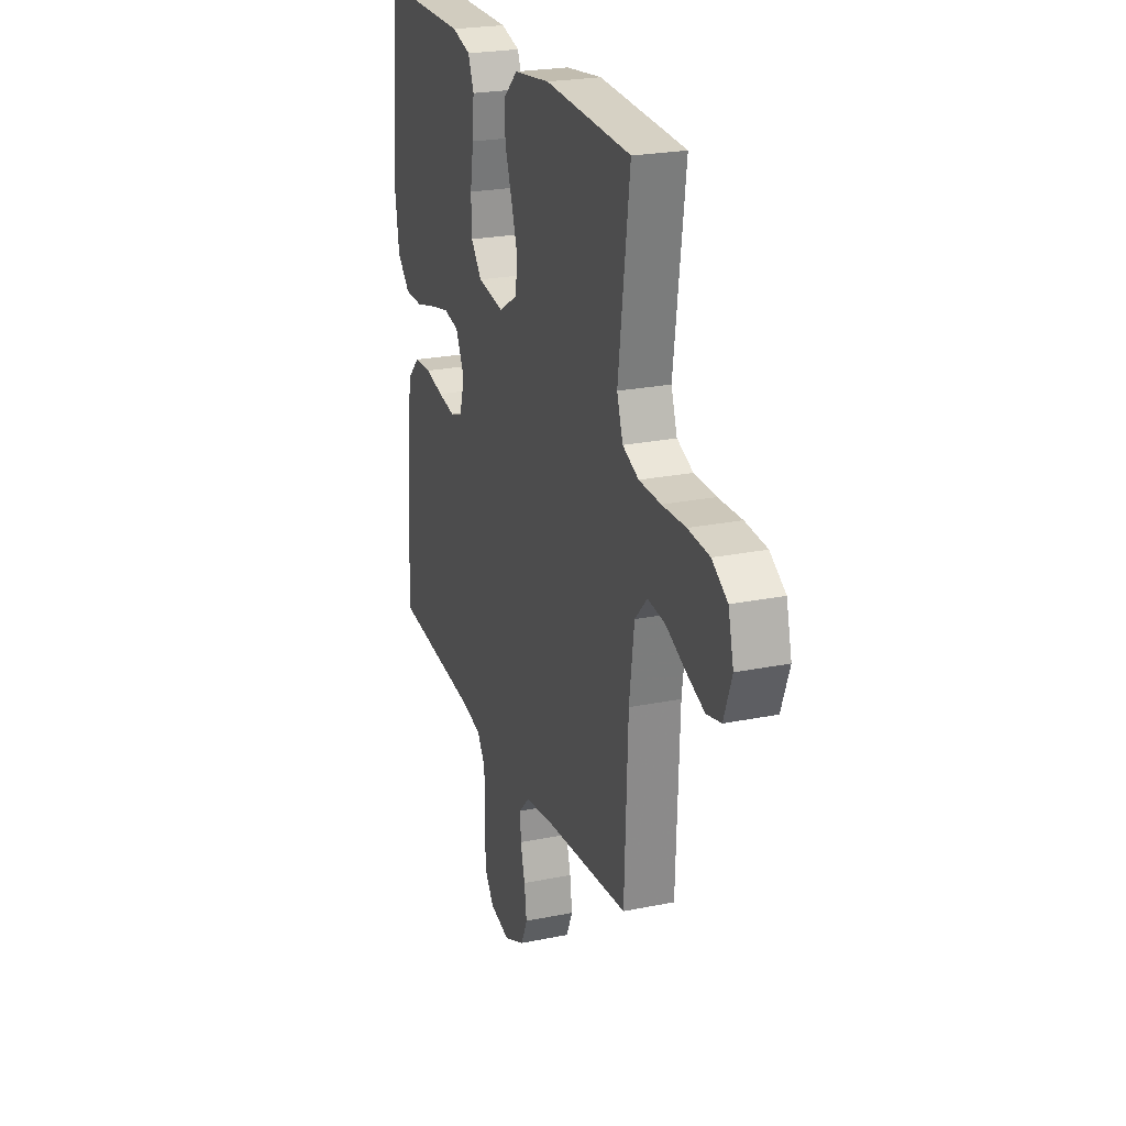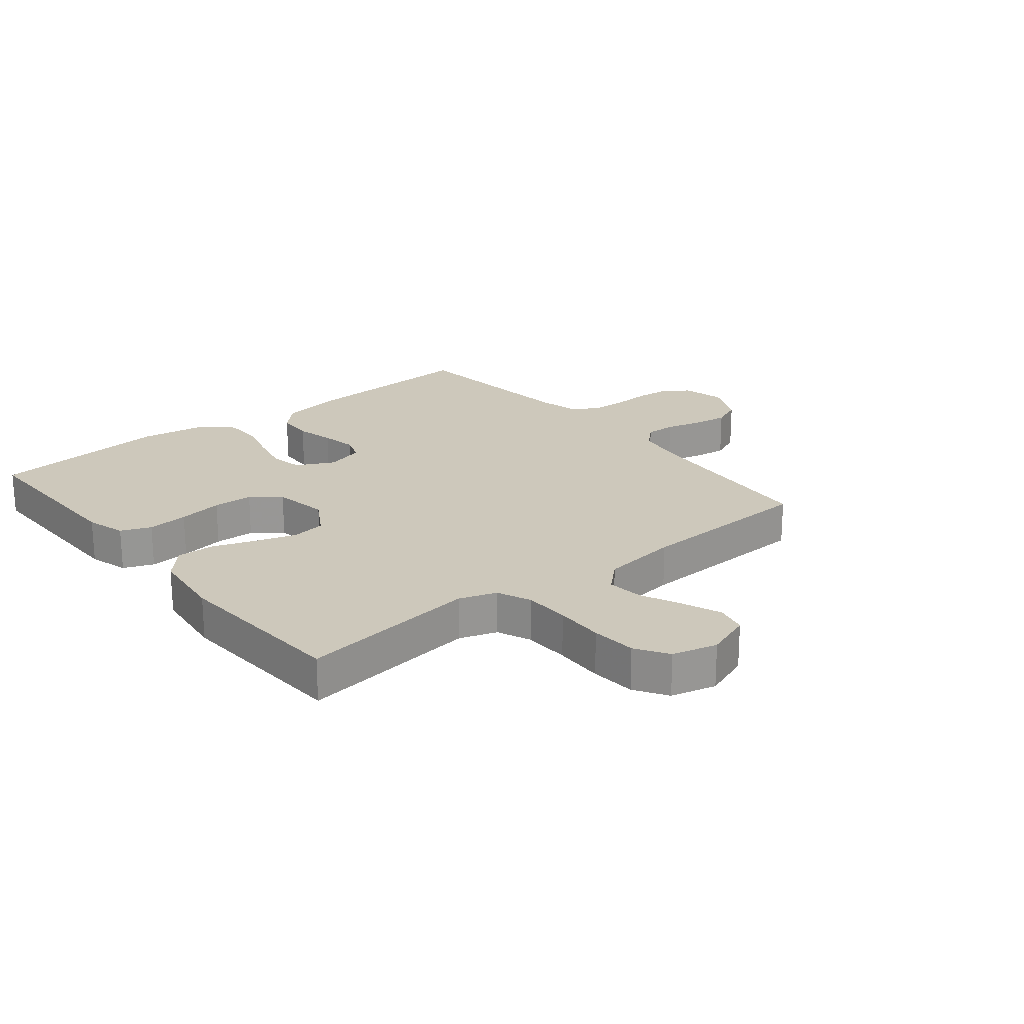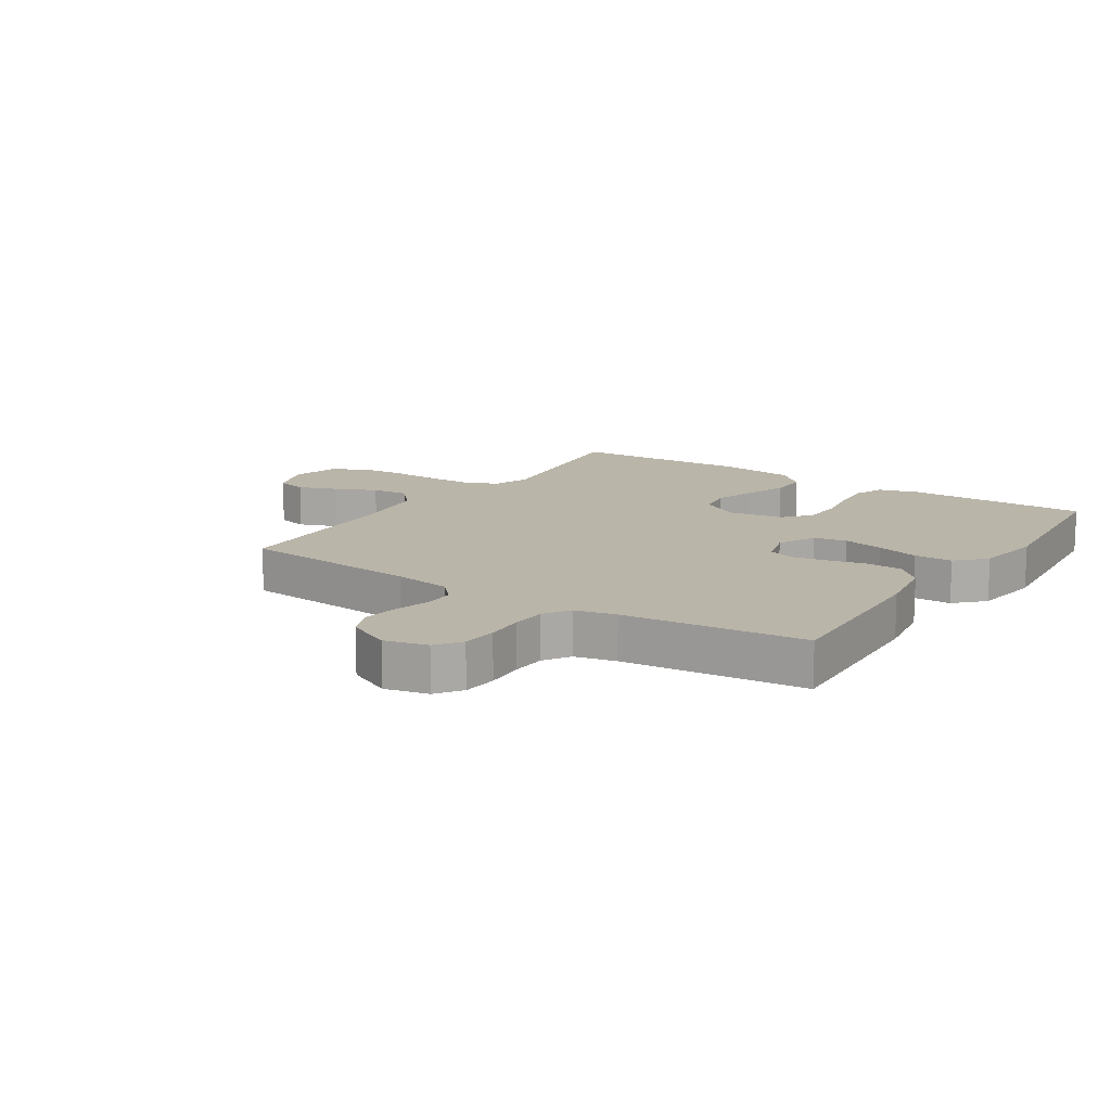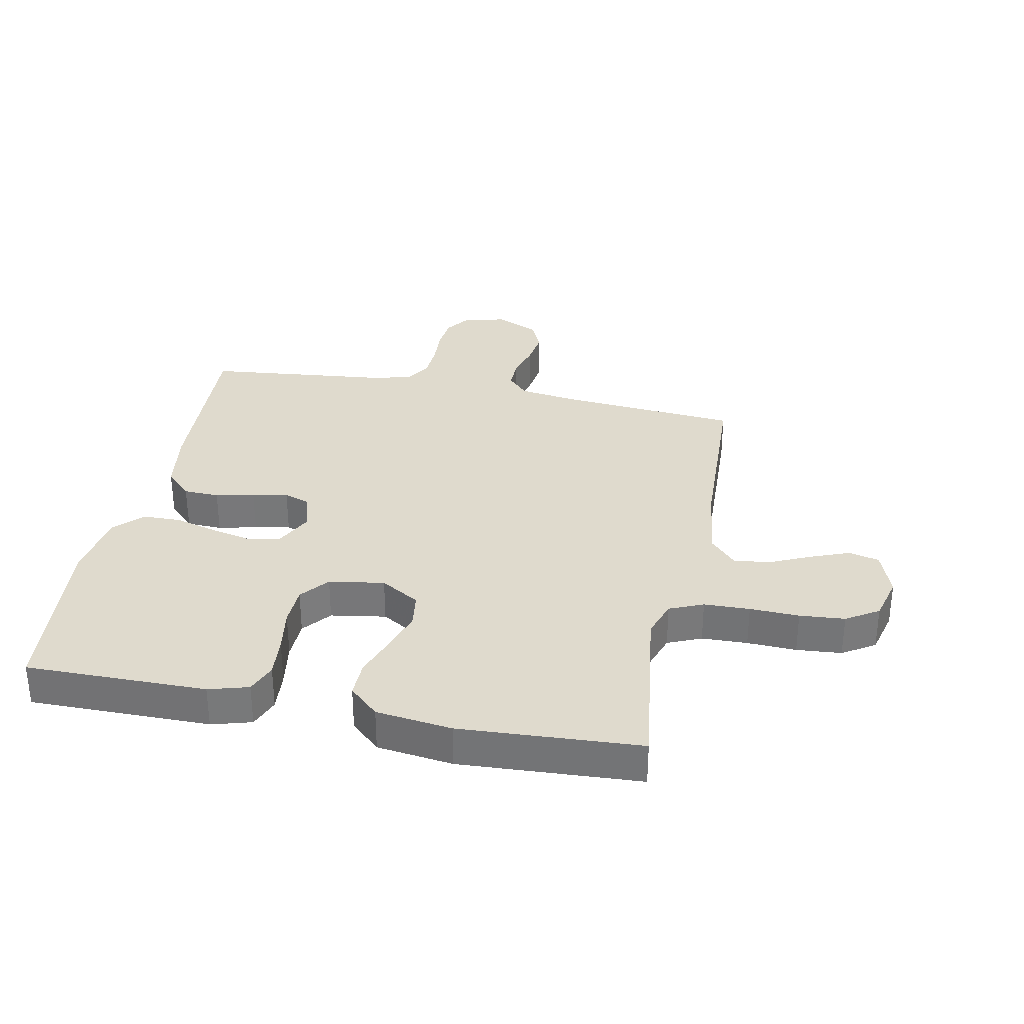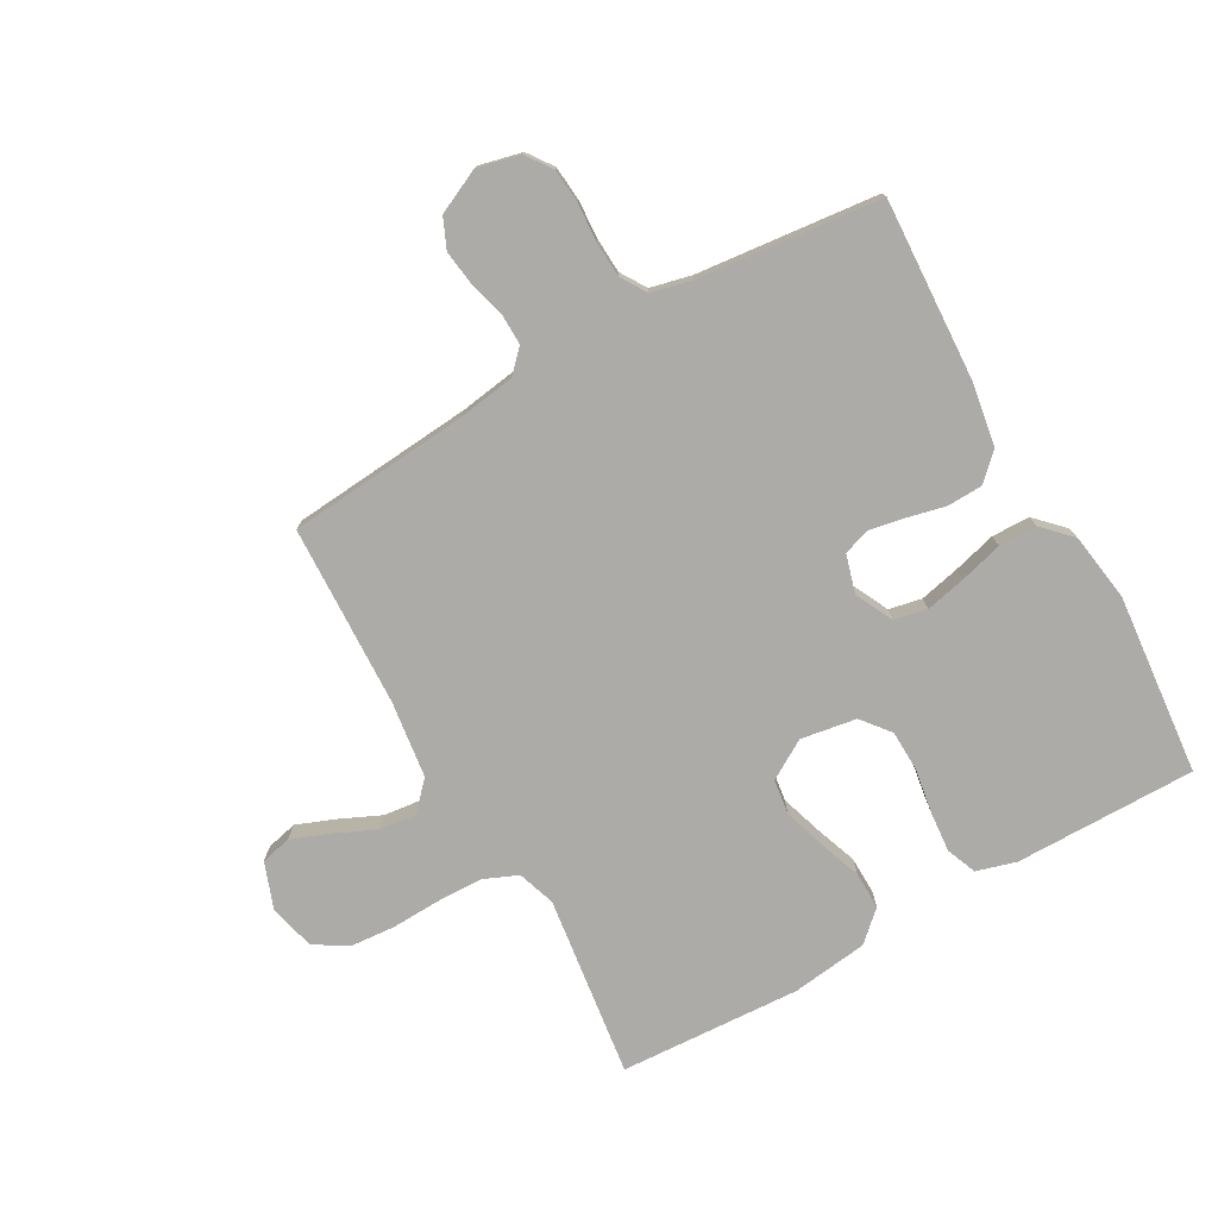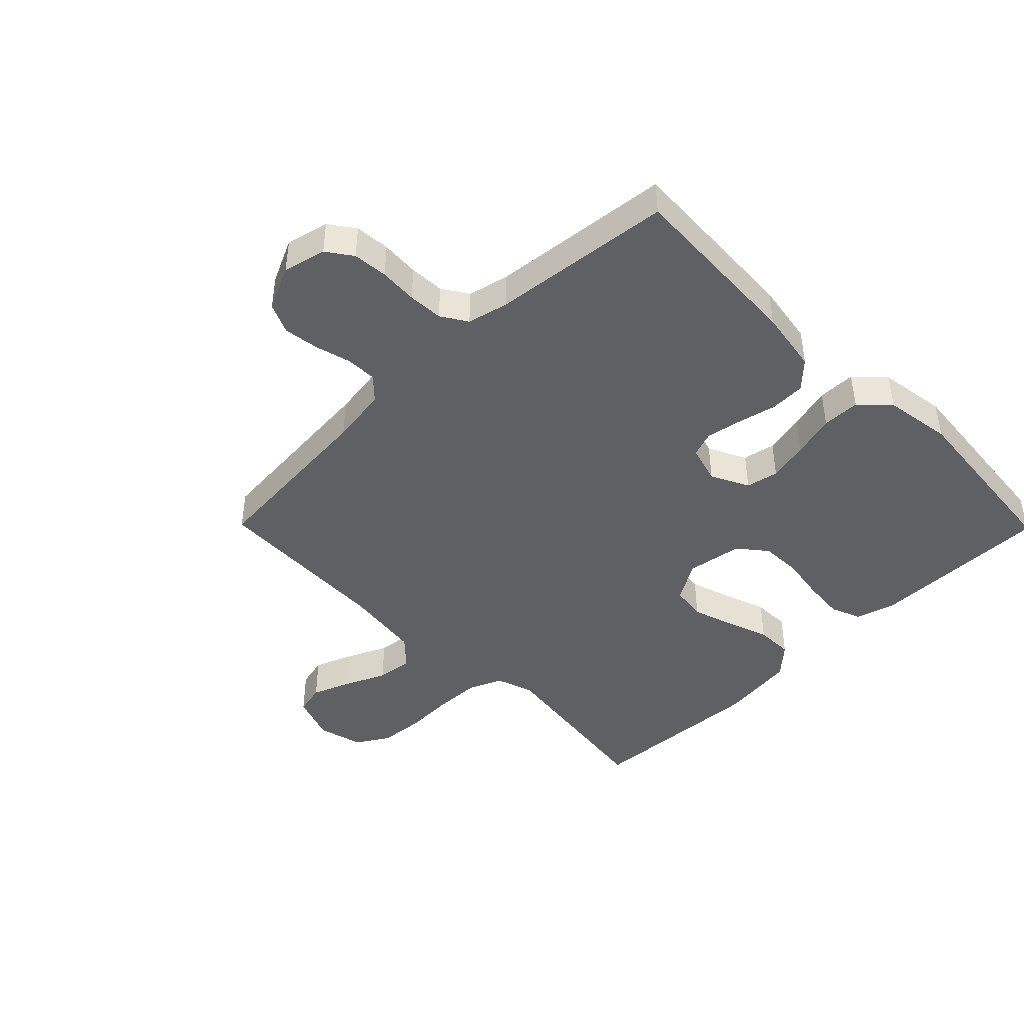
<metadata>
{"format":"obj","ext":"obj","renderer":"f3d","projection":"perspective","resolution":1024,"background":"white","views":[{"elev":23.6,"azim":71.1,"up":"+Z"},{"elev":21.8,"azim":50.9,"up":"+Y"},{"elev":13.5,"azim":-146.5,"up":"+Y"},{"elev":32.6,"azim":11.4,"up":"+Y"},{"elev":-76.5,"azim":-150.5,"up":"+Y"},{"elev":-44.1,"azim":-135.4,"up":"+Y"}]}
</metadata>
<code>
v 0.5 0.07 -0.5
v 0.2 0.07 -0.525
v 0.105 0.07 -0.539
v 0.07 0.07 -0.576
v 0.071 0.07 -0.627
v 0.087 0.07 -0.686
v 0.095 0.07 -0.745
v 0.073 0.07 -0.795
v 0 0.07 -0.829
v -0.071 0.07 -0.812
v -0.101 0.07 -0.77
v -0.106 0.07 -0.712
v -0.102 0.07 -0.649
v -0.105 0.07 -0.591
v -0.132 0.07 -0.548
v -0.2 0.07 -0.532
v -0.5 0.07 -0.5
v -0.484 0.07 -0.2
v -0.467 0.07 -0.096
v -0.424 0.07 -0.054
v -0.365 0.07 -0.052
v -0.301 0.07 -0.067
v -0.242 0.07 -0.078
v -0.199 0.07 -0.063
v -0.181 0.07 0
v -0.212 0.07 0.063
v -0.266 0.07 0.074
v -0.333 0.07 0.059
v -0.404 0.07 0.04
v -0.467 0.07 0.041
v -0.512 0.07 0.087
v -0.529 0.07 0.2
v -0.5 0.07 0.5
v -0.2 0.07 0.498
v -0.134 0.07 0.479
v -0.114 0.07 0.429
v -0.12 0.07 0.361
v -0.132 0.07 0.287
v -0.13 0.07 0.22
v -0.092 0.07 0.173
v 0 0.07 0.158
v 0.065 0.07 0.197
v 0.073 0.07 0.255
v 0.051 0.07 0.324
v 0.026 0.07 0.394
v 0.025 0.07 0.456
v 0.074 0.07 0.501
v 0.2 0.07 0.517
v 0.5 0.07 0.5
v 0.46 0.07 0.2
v 0.481 0.07 0.138
v 0.537 0.07 0.114
v 0.613 0.07 0.112
v 0.695 0.07 0.115
v 0.77 0.07 0.109
v 0.824 0.07 0.075
v 0.843 0.07 0
v 0.815 0.07 -0.077
v 0.764 0.07 -0.089
v 0.7 0.07 -0.064
v 0.632 0.07 -0.033
v 0.572 0.07 -0.026
v 0.529 0.07 -0.072
v 0.512 0.07 -0.2
v 0.5 0 -0.5
v 0.2 0 -0.525
v 0.105 0 -0.539
v 0.07 0 -0.576
v 0.071 0 -0.627
v 0.087 0 -0.686
v 0.095 0 -0.745
v 0.073 0 -0.795
v 0 0 -0.829
v -0.071 0 -0.812
v -0.101 0 -0.77
v -0.106 0 -0.712
v -0.102 0 -0.649
v -0.105 0 -0.591
v -0.132 0 -0.548
v -0.2 0 -0.532
v -0.5 0 -0.5
v -0.484 0 -0.2
v -0.467 0 -0.096
v -0.424 0 -0.054
v -0.365 0 -0.052
v -0.301 0 -0.067
v -0.242 0 -0.078
v -0.199 0 -0.063
v -0.181 0 0
v -0.212 0 0.063
v -0.266 0 0.074
v -0.333 0 0.059
v -0.404 0 0.04
v -0.467 0 0.041
v -0.512 0 0.087
v -0.529 0 0.2
v -0.5 0 0.5
v -0.2 0 0.498
v -0.134 0 0.479
v -0.114 0 0.429
v -0.12 0 0.361
v -0.132 0 0.287
v -0.13 0 0.22
v -0.092 0 0.173
v 0 0 0.158
v 0.065 0 0.197
v 0.073 0 0.255
v 0.051 0 0.324
v 0.026 0 0.394
v 0.025 0 0.456
v 0.074 0 0.501
v 0.2 0 0.517
v 0.5 0 0.5
v 0.46 0 0.2
v 0.481 0 0.138
v 0.537 0 0.114
v 0.613 0 0.112
v 0.695 0 0.115
v 0.77 0 0.109
v 0.824 0 0.075
v 0.843 0 0
v 0.815 0 -0.077
v 0.764 0 -0.089
v 0.7 0 -0.064
v 0.632 0 -0.033
v 0.572 0 -0.026
v 0.529 0 -0.072
v 0.512 0 -0.2
f 58 59 60 61
f 56 57 58 61
f 56 61 62
f 53 54 55 56
f 52 53 56 62
f 51 52 62 63
f 47 48 49 50
f 44 45 46 47
f 43 44 47 50
f 42 43 50 51
f 35 36 37 38
f 33 34 35 38
f 33 38 39
f 32 33 39 40
f 28 29 30 31
f 27 28 31 32
f 26 27 32 40
f 19 20 21 22
f 19 22 23
f 16 17 18 19
f 15 16 19 23
f 14 15 23 24
f 10 11 12 13
f 10 13 14
f 9 10 14
f 5 6 7 8
f 4 5 8 9
f 64 1 2
f 64 2 3
f 63 64 3
f 41 42 51 63
f 41 63 3 4
f 25 26 40 41
f 14 24 25 41
f 4 9 14 41
f 125 124 123 122
f 125 122 121 120
f 126 125 120
f 120 119 118 117
f 126 120 117 116
f 127 126 116 115
f 114 113 112 111
f 111 110 109 108
f 114 111 108 107
f 115 114 107 106
f 102 101 100 99
f 102 99 98 97
f 103 102 97
f 104 103 97 96
f 95 94 93 92
f 96 95 92 91
f 104 96 91 90
f 86 85 84 83
f 87 86 83
f 83 82 81 80
f 87 83 80 79
f 88 87 79 78
f 77 76 75 74
f 78 77 74
f 78 74 73
f 72 71 70 69
f 73 72 69 68
f 66 65 128
f 67 66 128
f 67 128 127
f 127 115 106 105
f 68 67 127 105
f 105 104 90 89
f 105 89 88 78
f 105 78 73 68
f 1 65 66 2
f 2 66 67 3
f 3 67 68 4
f 4 68 69 5
f 5 69 70 6
f 6 70 71 7
f 7 71 72 8
f 8 72 73 9
f 9 73 74 10
f 10 74 75 11
f 11 75 76 12
f 12 76 77 13
f 13 77 78 14
f 14 78 79 15
f 15 79 80 16
f 16 80 81 17
f 17 81 82 18
f 18 82 83 19
f 19 83 84 20
f 20 84 85 21
f 21 85 86 22
f 22 86 87 23
f 23 87 88 24
f 24 88 89 25
f 25 89 90 26
f 26 90 91 27
f 27 91 92 28
f 28 92 93 29
f 29 93 94 30
f 30 94 95 31
f 31 95 96 32
f 32 96 97 33
f 33 97 98 34
f 34 98 99 35
f 35 99 100 36
f 36 100 101 37
f 37 101 102 38
f 38 102 103 39
f 39 103 104 40
f 40 104 105 41
f 41 105 106 42
f 42 106 107 43
f 43 107 108 44
f 44 108 109 45
f 45 109 110 46
f 46 110 111 47
f 47 111 112 48
f 48 112 113 49
f 49 113 114 50
f 50 114 115 51
f 51 115 116 52
f 52 116 117 53
f 53 117 118 54
f 54 118 119 55
f 55 119 120 56
f 56 120 121 57
f 57 121 122 58
f 58 122 123 59
f 59 123 124 60
f 60 124 125 61
f 61 125 126 62
f 62 126 127 63
f 63 127 128 64
f 64 128 65 1

</code>
